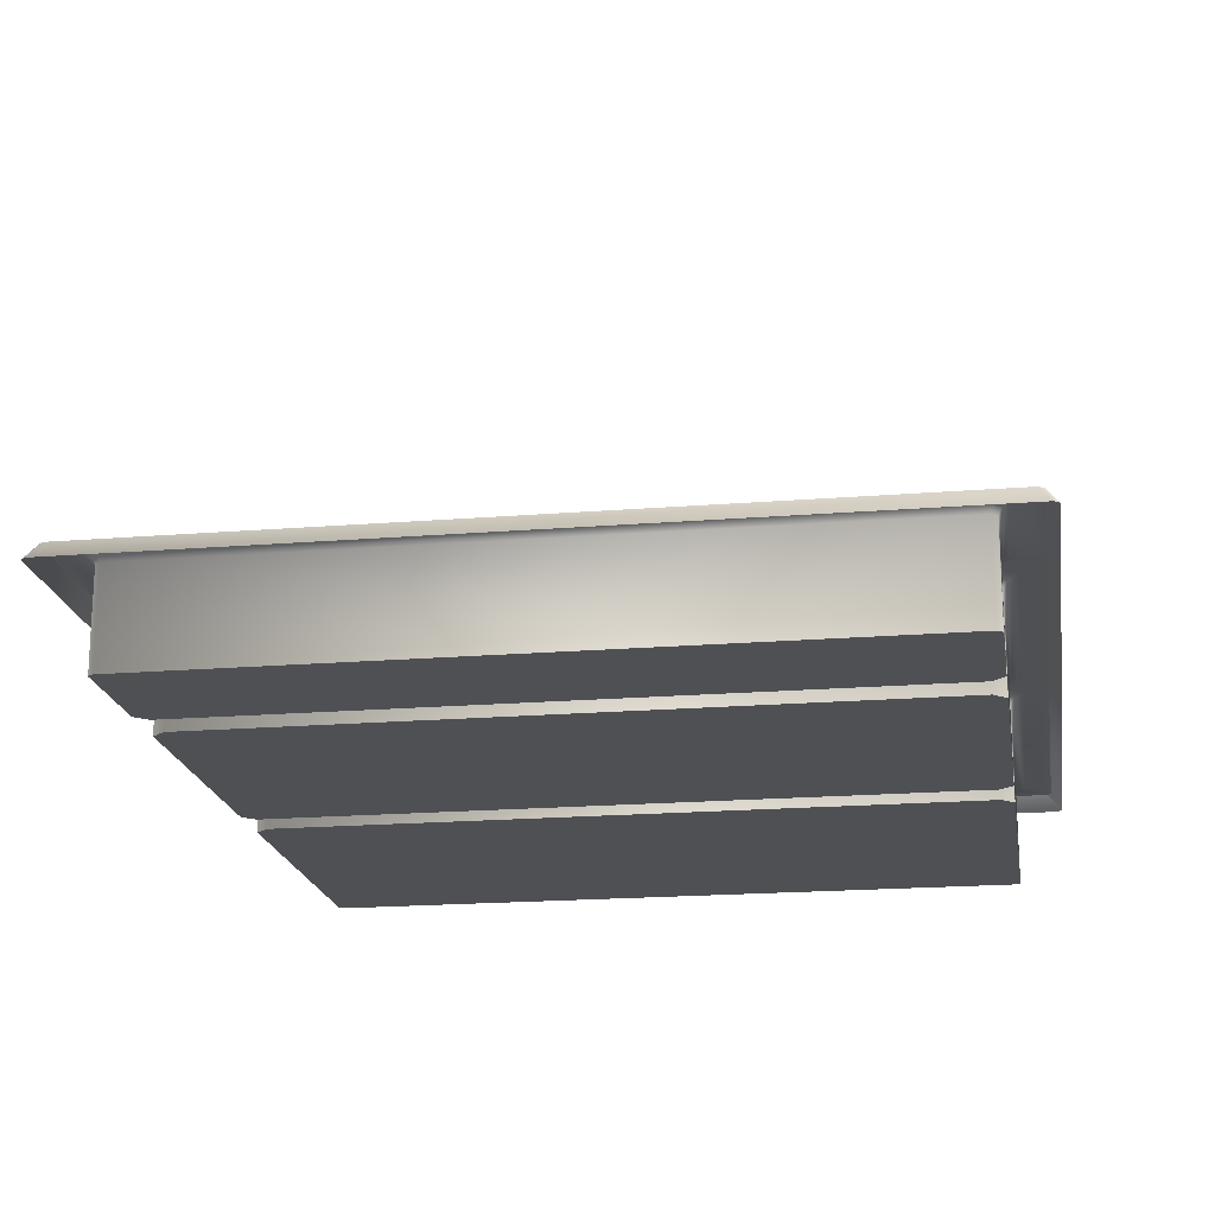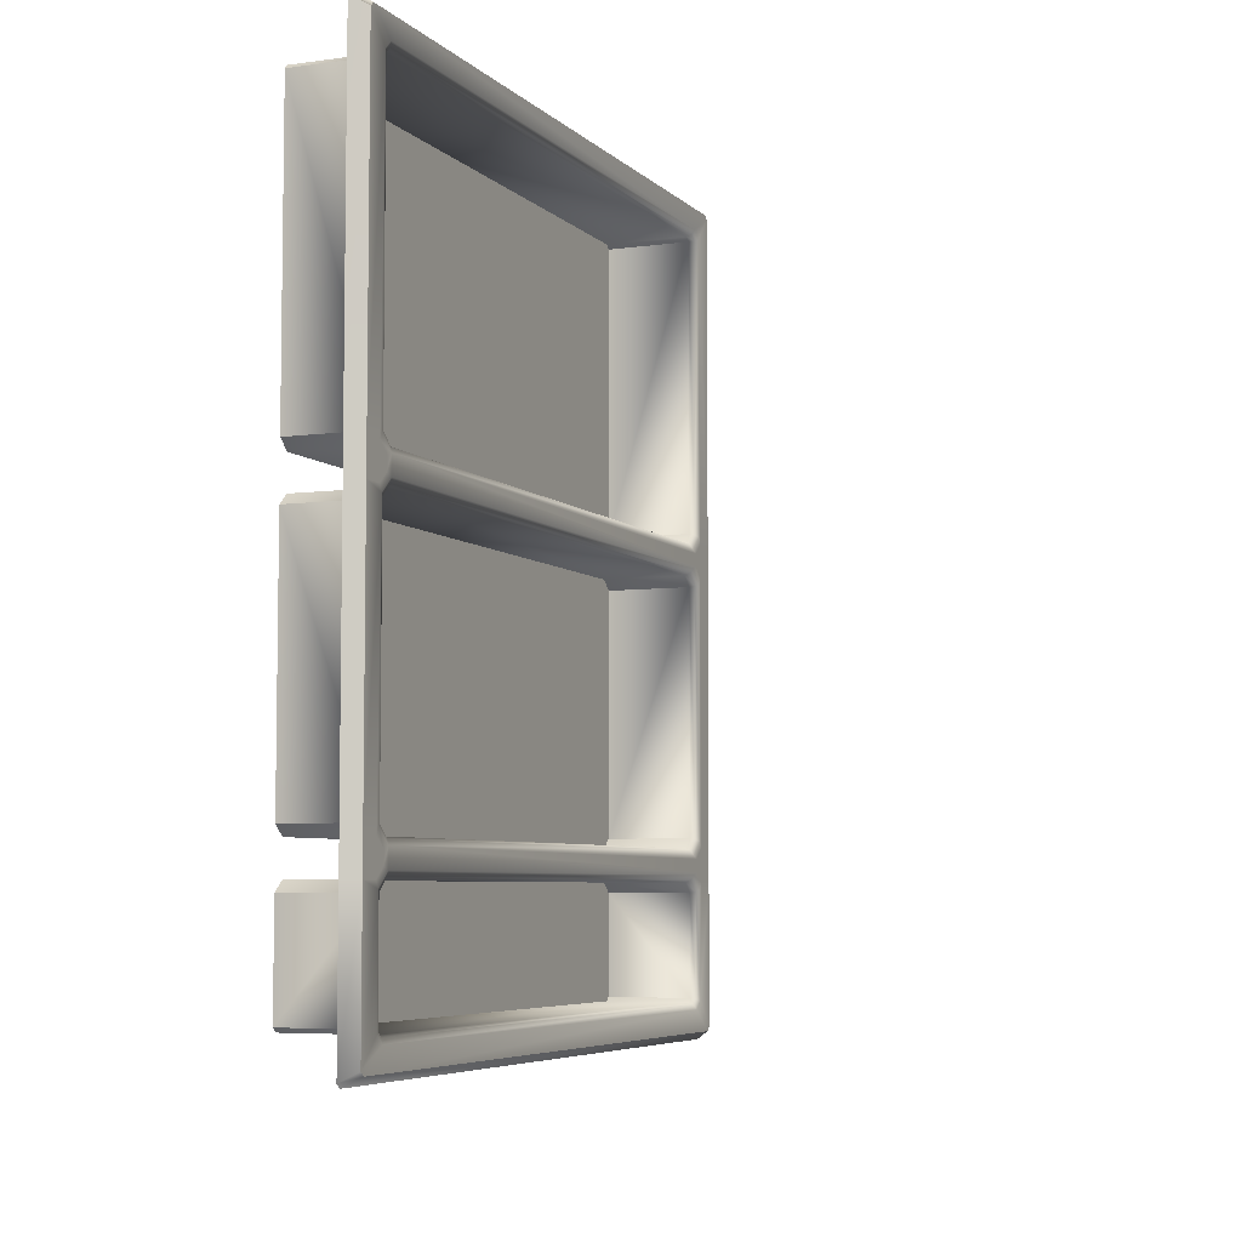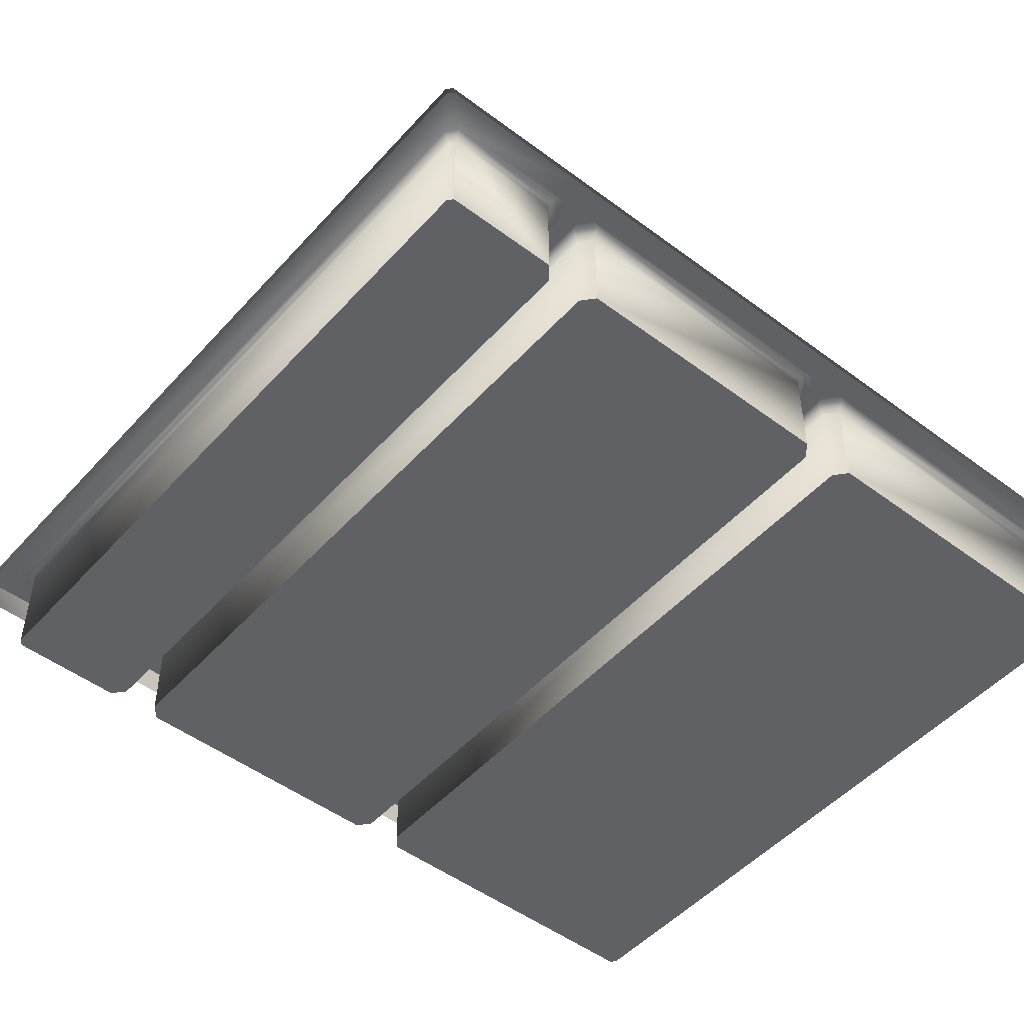
<metadata>
{"format":"obj","ext":"obj","renderer":"f3d","projection":"perspective","resolution":1024,"background":"white","views":[{"elev":-19.1,"azim":-171.2,"up":"+Y"},{"elev":-5.7,"azim":112.6,"up":"+Z"},{"elev":-49.1,"azim":-129.8,"up":"+Y"}]}
</metadata>
<code>
o MeshFridgeMaindoorB4_4_GeomSubset_3
v 0.005766 0.0479 -0.9565
v 0.005755 0.0479 -0.9565
v 0.005766 0.04791 -0.9565
v 0.005755 0.04791 -0.9565
v 0.005766 0.0479 -0.9565
v 0.005755 0.0479 -0.9565
v 0.005766 0.04791 -0.9565
v 0.005755 0.04791 -0.9565
v 0.005766 0.0479 -0.9565
v 0.005755 0.0479 -0.9565
v 0.005766 0.04791 -0.9565
v 0.005755 0.04791 -0.9565
v 0.005766 0.0479 -0.9565
v 0.005755 0.0479 -0.9565
v 0.005766 0.04791 -0.9565
v 0.005755 0.04791 -0.9565
v 0.005766 0.0479 -0.9565
v 0.005755 0.0479 -0.9565
v 0.005766 0.04791 -0.9565
v 0.005755 0.04791 -0.9565
v 0.005766 0.0479 -0.9565
v 0.005755 0.0479 -0.9565
v 0.005766 0.04791 -0.9565
v 0.005755 0.04791 -0.9565
v 0.005766 0.0479 -0.9565
v 0.005755 0.0479 -0.9565
v 0.005766 0.04791 -0.9565
v 0.005755 0.04791 -0.9565
v -0.5128 -0.2336 -0.9025
v -0.5188 -0.2336 -0.8972
v 0.5225 -0.2336 -0.9025
v 0.5285 -0.2336 -0.8972
v -0.5188 -0.2336 0.2387
v -0.5128 -0.2336 0.2439
v 0.5285 -0.2336 0.2387
v 0.5225 -0.2336 0.2439
v -0.5128 -0.373 0.2439
v 0.5225 -0.373 0.2439
v -0.4672 -0.2336 -0.8522
v -0.4612 -0.2336 -0.8575
v 0.4709 -0.2336 -0.8575
v 0.4768 -0.2336 -0.8522
v -0.4612 -0.2336 0.1989
v -0.4672 -0.2336 0.1937
v 0.4768 -0.2336 0.1937
v 0.4709 -0.2336 0.1989
v -0.514 -0.2253 -0.8931
v -0.508 -0.2253 -0.8983
v 0.5177 -0.2253 -0.8983
v 0.5237 -0.2253 -0.8931
v -0.508 -0.2253 0.2397
v -0.514 -0.2253 0.2345
v 0.5237 -0.2253 0.2345
v 0.5177 -0.2253 0.2397
v -0.466 -0.2253 -0.8616
v -0.472 -0.2253 -0.8564
v 0.4816 -0.2253 -0.8564
v 0.4756 -0.2253 -0.8616
v -0.472 -0.2253 0.1978
v -0.466 -0.2253 0.2031
v 0.4756 -0.2253 0.2031
v 0.4816 -0.2253 0.1978
v -0.5188 -0.3661 -0.8972
v -0.5119 -0.373 -0.8947
v -0.5128 -0.3661 -0.9025
v -0.51 -0.373 -0.8964
v 0.5225 -0.3661 -0.9025
v 0.5196 -0.373 -0.8964
v 0.5285 -0.3661 -0.8972
v 0.5215 -0.373 -0.8947
v -0.5188 -0.3661 0.2387
v -0.5135 -0.373 0.2433
v 0.5232 -0.373 0.2433
v 0.5285 -0.3661 0.2387
v -0.5262 -0.2329 0.08009
v -0.529 -0.2263 0.08012
v -0.5277 -0.2193 0.08016
v -0.5228 -0.2137 0.08019
v -0.5156 -0.2112 0.0802
v -0.508 -0.2123 0.08019
v -0.502 -0.2168 0.08017
v -0.4992 -0.2234 0.08014
v -0.5005 -0.2304 0.0801
v -0.5054 -0.236 0.08007
v -0.5126 -0.2385 0.08006
v -0.5202 -0.2374 0.08007
v -0.5262 -0.2333 0.1349
v -0.529 -0.2266 0.1349
v -0.5277 -0.2196 0.1349
v -0.5228 -0.214 0.135
v -0.5156 -0.2115 0.135
v -0.508 -0.2126 0.135
v -0.502 -0.2171 0.135
v -0.4992 -0.2237 0.1349
v -0.5005 -0.2307 0.1349
v -0.5054 -0.2363 0.1349
v -0.5126 -0.2388 0.1349
v -0.5202 -0.2377 0.1349
v -0.5267 -0.2327 -0.8554
v -0.5294 -0.226 -0.8554
v -0.5282 -0.219 -0.8553
v -0.5233 -0.2134 -0.8553
v -0.516 -0.2109 -0.8553
v -0.5084 -0.212 -0.8553
v -0.5024 -0.2165 -0.8553
v -0.4997 -0.2231 -0.8554
v -0.5009 -0.2301 -0.8554
v -0.5058 -0.2357 -0.8554
v -0.513 -0.2382 -0.8554
v -0.5207 -0.2371 -0.8554
v -0.5267 -0.233 -0.8006
v -0.5294 -0.2263 -0.8006
v -0.5282 -0.2193 -0.8005
v -0.5233 -0.2137 -0.8005
v -0.516 -0.2112 -0.8005
v -0.5084 -0.2123 -0.8005
v -0.5024 -0.2168 -0.8005
v -0.4997 -0.2234 -0.8006
v -0.5009 -0.2304 -0.8006
v -0.5058 -0.236 -0.8006
v -0.513 -0.2385 -0.8006
v -0.5207 -0.2374 -0.8006
v -0.4487 -0.2149 -0.8465
v -0.4546 -0.2149 -0.8413
v 0.4643 -0.2149 -0.8413
v 0.4583 -0.2149 -0.8465
v -0.4546 -0.2149 0.1827
v -0.4487 -0.2149 0.1879
v 0.4583 -0.2149 0.1879
v 0.4643 -0.2149 0.1827
v -0.4127 -0.3336 -0.8048
v -0.4068 -0.3336 -0.81
v 0.4164 -0.3336 -0.81
v 0.4224 -0.3336 -0.8048
v -0.4068 -0.3336 0.1514
v -0.4127 -0.3336 0.1462
v 0.4164 -0.3336 0.1514
v 0.4224 -0.3336 0.1462
v -0.4672 -0.2336 -0.2818
v -0.4672 -0.2336 -0.24
v -0.4546 -0.2149 -0.24
v -0.4546 -0.2149 -0.2818
v 0.4768 -0.2336 -0.24
v 0.4768 -0.2336 -0.2818
v 0.4643 -0.2149 -0.24
v 0.4643 -0.2149 -0.2818
v -0.4672 -0.2336 -0.6627
v -0.4672 -0.2336 -0.6209
v -0.4546 -0.2149 -0.6209
v -0.4546 -0.2149 -0.6627
v 0.4768 -0.2336 -0.6209
v 0.4768 -0.2336 -0.6627
v 0.4643 -0.2149 -0.6209
v 0.4643 -0.2149 -0.6627
v -0.4127 -0.3336 -0.2272
v -0.3981 -0.3336 -0.24
v -0.4127 -0.3336 -0.2945
v -0.3981 -0.3336 -0.2818
v 0.4224 -0.3336 -0.2272
v 0.4077 -0.3336 -0.24
v 0.4077 -0.3336 -0.2818
v 0.4224 -0.3336 -0.2945
v -0.4127 -0.2149 -0.269
v -0.4274 -0.2149 -0.2818
v -0.4274 -0.2149 -0.24
v -0.4127 -0.2149 -0.2528
v 0.4224 -0.2149 -0.2528
v 0.437 -0.2149 -0.24
v 0.437 -0.2149 -0.2818
v 0.4224 -0.2149 -0.269
v 0.4077 -0.3336 -0.6627
v 0.4224 -0.3336 -0.6755
v 0.4224 -0.3336 -0.6081
v 0.4077 -0.3336 -0.6209
v -0.3981 -0.3336 -0.6209
v -0.4127 -0.3336 -0.6081
v -0.4127 -0.3336 -0.6755
v -0.3981 -0.3336 -0.6627
v -0.4127 -0.2149 -0.6499
v -0.4274 -0.2149 -0.6627
v -0.4274 -0.2149 -0.6209
v -0.4127 -0.2149 -0.6337
v 0.4224 -0.2149 -0.6337
v 0.437 -0.2149 -0.6209
v 0.437 -0.2149 -0.6627
v 0.4224 -0.2149 -0.6499
v -0.4068 -0.2244 -0.81
v -0.408 -0.2177 -0.8126
v -0.411 -0.2149 -0.8189
v -0.423 -0.2149 -0.8084
v -0.4157 -0.2177 -0.8058
v -0.4127 -0.2244 -0.8048
v -0.4127 -0.2244 0.1462
v -0.4157 -0.2177 0.1473
v -0.423 -0.2149 0.1499
v -0.411 -0.2149 0.1603
v -0.408 -0.2177 0.154
v -0.4068 -0.2244 0.1514
v 0.4224 -0.2244 -0.8048
v 0.4254 -0.2177 -0.8058
v 0.4326 -0.2149 -0.8084
v 0.4206 -0.2149 -0.8189
v 0.4176 -0.2177 -0.8126
v 0.4164 -0.2244 -0.81
v 0.4164 -0.2244 0.1514
v 0.4176 -0.2177 0.154
v 0.4206 -0.2149 0.1603
v 0.4326 -0.2149 0.1499
v 0.4254 -0.2177 0.1473
v 0.4224 -0.2244 0.1462
v -0.4023 -0.2149 -0.2489
v -0.3993 -0.2177 -0.2426
v -0.3981 -0.2244 -0.24
v 0.4077 -0.2244 -0.24
v 0.409 -0.2177 -0.2426
v 0.412 -0.2149 -0.2489
v -0.3981 -0.2244 -0.2818
v -0.3993 -0.2177 -0.2792
v -0.4023 -0.2149 -0.2729
v 0.412 -0.2149 -0.2729
v 0.409 -0.2177 -0.2792
v 0.4077 -0.2244 -0.2818
v -0.4023 -0.2149 -0.6298
v -0.3993 -0.2177 -0.6235
v -0.3981 -0.2244 -0.6209
v 0.4077 -0.2244 -0.6209
v 0.409 -0.2177 -0.6235
v 0.412 -0.2149 -0.6298
v -0.3981 -0.2244 -0.6627
v -0.3993 -0.2177 -0.6601
v -0.4023 -0.2149 -0.6538
v 0.412 -0.2149 -0.6538
v 0.409 -0.2177 -0.6601
v 0.4077 -0.2244 -0.6627
v -0.4127 -0.2244 -0.2272
v -0.4157 -0.2177 -0.2283
v -0.423 -0.2149 -0.2309
v 0.4326 -0.2149 -0.2309
v 0.4254 -0.2177 -0.2283
v 0.4224 -0.2244 -0.2272
v -0.423 -0.2149 -0.2909
v -0.4157 -0.2177 -0.2935
v -0.4127 -0.2244 -0.2945
v -0.4127 -0.2244 -0.6081
v -0.4157 -0.2177 -0.6092
v -0.423 -0.2149 -0.6118
v -0.423 -0.2149 -0.6718
v -0.4157 -0.2177 -0.6744
v -0.4127 -0.2244 -0.6755
v 0.4224 -0.2244 -0.6755
v 0.4254 -0.2177 -0.6744
v 0.4326 -0.2149 -0.6718
v 0.4224 -0.2244 -0.2945
v 0.4254 -0.2177 -0.2935
v 0.4326 -0.2149 -0.2909
v 0.4326 -0.2149 -0.6118
v 0.4254 -0.2177 -0.6092
v 0.4224 -0.2244 -0.6081
v 0.2261 -0.3962 0.09657
v 0.2257 -0.3977 0.09817
v 0.2243 -0.3972 0.09652
v 0.224 -0.3984 0.09649
v 0.2253 -0.3991 0.09816
v 0.2248 -0.4005 0.09659
v 0.224 -0.3984 0.08301
v 0.2248 -0.4005 0.08292
v 0.2253 -0.3991 0.08134
v 0.2243 -0.3972 0.08298
v 0.2257 -0.3976 0.08133
v 0.2261 -0.3962 0.08293
v 0.4428 -0.4073 0.1036
v 0.4443 -0.4089 0.1036
v 0.4428 -0.4089 0.1052
v 0.4431 -0.4189 0.1052
v 0.4446 -0.4189 0.1036
v 0.4431 -0.4205 0.1036
v 0.4428 -0.4089 0.07423
v 0.4443 -0.4089 0.07579
v 0.4428 -0.4074 0.07579
v 0.4431 -0.4205 0.07579
v 0.4446 -0.4189 0.07579
v 0.4431 -0.4189 0.07423
v 0.3875 -0.4198 0.07585
v 0.3875 -0.4182 0.07428
v 0.3884 -0.4193 0.07688
v 0.3884 -0.4179 0.07512
v 0.3894 -0.4183 0.07424
v 0.3894 -0.4198 0.07581
v 0.3885 -0.4193 0.1026
v 0.3884 -0.4179 0.1043
v 0.3894 -0.4198 0.1036
v 0.3894 -0.4182 0.1052
v 0.3875 -0.4182 0.1052
v 0.3875 -0.4198 0.1036
v 0.3874 -0.4091 0.07427
v 0.3874 -0.4075 0.07584
v 0.3884 -0.4095 0.07512
v 0.3884 -0.408 0.07687
v 0.3894 -0.4075 0.07581
v 0.3894 -0.4091 0.07424
v 0.3874 -0.4075 0.1036
v 0.3875 -0.4091 0.1052
v 0.3884 -0.408 0.1026
v 0.3884 -0.4095 0.1043
v 0.3894 -0.4091 0.1052
v 0.3894 -0.4075 0.1036
v 0.2333 -0.4003 0.09925
v 0.2551 -0.4038 0.1008
v 0.2551 -0.4022 0.09922
v 0.2337 -0.3988 0.09767
v 0.2325 -0.4062 0.09777
v 0.2549 -0.4124 0.09921
v 0.255 -0.4109 0.1008
v 0.2327 -0.4046 0.09931
v 0.2327 -0.4046 0.0802
v 0.255 -0.4109 0.07871
v 0.2549 -0.4124 0.08028
v 0.2324 -0.4062 0.08174
v 0.2336 -0.3988 0.08183
v 0.2551 -0.4022 0.08027
v 0.2551 -0.4038 0.07872
v 0.2333 -0.4003 0.08025
v 0.3076 -0.4158 0.103
v 0.3076 -0.4173 0.1015
v 0.3076 -0.4173 0.07802
v 0.3076 -0.4158 0.07644
v 0.3075 -0.4077 0.07645
v 0.3075 -0.4061 0.07801
v 0.3075 -0.4061 0.1015
v 0.3075 -0.4077 0.103
v 0.3851 -0.4173 0.1101
v 0.3864 -0.4169 0.1115
v 0.3868 -0.4182 0.1101
v 0.4477 -0.418 0.1101
v 0.4498 -0.4167 0.1115
v 0.4511 -0.417 0.1102
v 0.4494 -0.418 0.109
v 0.3868 -0.4182 0.06935
v 0.3864 -0.4169 0.06797
v 0.385 -0.4173 0.06935
v 0.4494 -0.418 0.07042
v 0.4511 -0.417 0.0693
v 0.4498 -0.4167 0.06796
v 0.4477 -0.418 0.06933
v 0.3635 -0.3805 0.06925
v 0.3652 -0.3803 0.06797
v 0.3645 -0.3789 0.06925
v 0.4615 -0.3785 0.06942
v 0.4614 -0.3799 0.06795
v 0.4628 -0.38 0.06942
v 0.4617 -0.3785 0.1101
v 0.4628 -0.38 0.11
v 0.4614 -0.3799 0.1114
v 0.3645 -0.3789 0.1102
v 0.3652 -0.3803 0.1115
v 0.3635 -0.3805 0.1102
v 0.3856 -0.4153 0.106
v 0.3851 -0.4173 0.1073
v 0.3867 -0.4182 0.1073
v 0.3871 -0.4168 0.106
v 0.4434 -0.4167 0.106
v 0.4448 -0.418 0.1073
v 0.4461 -0.418 0.1059
v 0.4447 -0.4167 0.1046
v 0.4447 -0.4167 0.07477
v 0.4461 -0.418 0.0735
v 0.4447 -0.418 0.07209
v 0.4434 -0.4167 0.07346
v 0.3871 -0.4169 0.07347
v 0.3867 -0.4182 0.07214
v 0.3851 -0.4173 0.07215
v 0.3856 -0.4153 0.07347
v 0.3815 -0.4082 0.106
v 0.3809 -0.4069 0.1046
v 0.3785 -0.4073 0.107
v 0.3809 -0.4069 0.07482
v 0.3815 -0.4082 0.07347
v 0.3785 -0.4073 0.07246
v 0.3881 -0.4077 0.106
v 0.3898 -0.4085 0.106
v 0.3904 -0.4071 0.1046
v 0.3888 -0.4061 0.1046
v 0.4433 -0.4069 0.1046
v 0.4433 -0.4083 0.106
v 0.4447 -0.4083 0.1046
v 0.4433 -0.4069 0.0748
v 0.4447 -0.4083 0.0748
v 0.4433 -0.4083 0.07346
v 0.3887 -0.4061 0.07481
v 0.3903 -0.4071 0.07479
v 0.3898 -0.4085 0.07347
v 0.3881 -0.4077 0.07347
v 0.3857 -0.4031 0.1047
v 0.3864 -0.4043 0.106
v 0.3875 -0.4035 0.1046
v 0.3875 -0.4035 0.07479
v 0.3864 -0.4043 0.07347
v 0.3857 -0.4031 0.07479
v 0.3792 -0.4057 0.1115
v 0.371 -0.3911 0.1115
v 0.3695 -0.3912 0.1069
v 0.3695 -0.3912 0.1102
v 0.3779 -0.4062 0.1101
v 0.4573 -0.406 0.1101
v 0.4608 -0.3908 0.11
v 0.4594 -0.3908 0.1114
v 0.4559 -0.4056 0.1115
v 0.371 -0.3911 0.06797
v 0.3792 -0.4057 0.06797
v 0.3779 -0.4062 0.06932
v 0.3695 -0.3912 0.06928
v 0.3695 -0.3912 0.0725
v 0.4559 -0.4056 0.06796
v 0.4594 -0.3908 0.06796
v 0.4608 -0.3908 0.06937
v 0.4573 -0.406 0.0693
v 0.3654 -0.3838 0.0725
v 0.3654 -0.3837 0.1069
v 0.4628 -0.38 0.08563
v 0.4616 -0.3785 0.08569
v 0.3645 -0.3789 0.08565
v 0.3635 -0.3805 0.08565
v 0.3654 -0.3838 0.08565
v 0.3695 -0.3912 0.08565
v 0.3785 -0.4073 0.09379
v 0.3809 -0.4069 0.09379
v 0.3857 -0.4031 0.09379
v 0.3875 -0.4035 0.09379
v 0.3888 -0.4061 0.09379
v 0.3903 -0.4071 0.09379
v 0.4433 -0.4069 0.09378
v 0.4447 -0.4083 0.09378
v 0.4447 -0.4167 0.09378
v 0.4461 -0.418 0.09378
v 0.4494 -0.418 0.09378
v 0.4511 -0.417 0.0938
v 0.4573 -0.406 0.09378
v 0.4608 -0.3908 0.08563
v 0.4485 -0.4113 0.1018
v 0.4508 -0.4115 0.1034
v 0.4495 -0.4134 0.1018
v 0.4762 -0.4135 0.1018
v 0.4754 -0.4116 0.1034
v 0.4774 -0.4115 0.1018
v 0.4495 -0.4134 0.0776
v 0.4508 -0.4115 0.07599
v 0.4485 -0.4113 0.0776
v 0.4774 -0.4115 0.07765
v 0.4754 -0.4116 0.07599
v 0.4762 -0.4135 0.07765
v 0.4576 -0.3877 0.07765
v 0.4586 -0.3894 0.07598
v 0.46 -0.3879 0.07765
v 0.4586 -0.3894 0.1034
v 0.4576 -0.3877 0.1017
v 0.46 -0.3879 0.1017
v 0.361 -0.3794 0.1107
v 0.4645 -0.379 0.1107
v 0.361 -0.3794 0.06869
v 0.4645 -0.379 0.06867
v 0.361 -0.3721 0.06869
v 0.4645 -0.3718 0.06867
v 0.361 -0.3721 0.1107
v 0.4645 -0.3717 0.1107
v 0.4512 -0.3718 0.06068
v 0.4512 -0.3718 0.1187
v 0.4512 -0.379 0.1187
v 0.4512 -0.379 0.06068
v 0.3743 -0.3721 0.06069
v 0.3743 -0.3721 0.1187
v 0.3743 -0.3793 0.1187
v 0.3743 -0.3793 0.06069
f 13 14 16 15
f 124 39 40 123
f 44 127 128 43
f 126 41 42 125
f 130 45 46 129
f 41 126 123 40
f 46 43 128 129
f 165 164 163 166
f 151 144 146 153
f 154 125 42 152
f 39 124 150 147
f 139 148 149 142
f 185 184 183 186
f 181 180 179 182
f 169 146 145 168
f 44 140 141 127
f 138 137 135 136 155 156 160 159
f 143 45 130 145
f 141 140 139 142
f 146 144 143 145
f 149 148 147 150
f 154 152 151 153
f 177 131 132 133 134 172 171 178
f 161 158 157 176 175 174 173 162
f 189 188 191 190
f 188 187 192 191
f 195 194 197 196
f 194 193 198 197
f 201 200 203 202
f 200 199 204 203
f 207 206 209 208
f 206 205 210 209
f 213 212 215 214
f 212 211 216 215
f 219 218 221 220
f 218 217 222 221
f 225 224 227 226
f 224 223 228 227
f 231 230 233 232
f 230 229 234 233
f 243 242 245 244
f 242 241 246 245
f 255 254 257 256
f 254 253 258 257
f 190 124 123 189
f 127 195 196 128
f 202 126 125 201
f 208 130 129 207
f 131 192 187 132
f 193 136 135 198
f 133 204 199 134
f 138 210 205 137
f 126 202 189 123
f 129 128 196 207
f 204 133 132 187
f 137 205 198 135
f 216 211 166 163 219 220 170 167
f 228 223 182 179 231 232 186 183
f 178 171 234 229
f 226 174 175 225
f 222 217 158 161
f 213 214 160 156
f 195 127 141 165 237
f 155 136 193 235
f 240 210 138 159
f 208 238 168 145 130
f 164 142 149 181 246 241
f 190 247 180 150 124
f 252 201 125 154 185
f 255 256 184 153 146 169
f 176 157 243 244
f 177 249 192 131
f 162 173 258 253
f 250 172 134 199
f 172 250 234 171
f 162 253 222 161
f 258 173 174 226
f 249 177 178 229
f 176 244 225 175
f 243 157 158 217
f 240 159 160 214
f 155 235 213 156
f 241 219 163 164
f 237 165 166 211
f 216 167 168 238
f 255 169 170 220
f 231 179 180 247
f 246 181 182 223
f 256 228 183 184
f 252 185 186 232
f 190 191 248 247
f 191 192 249 248
f 193 194 236 235
f 236 194 195 237
f 199 200 251 250
f 200 201 252 251
f 187 188 203 204
f 188 189 202 203
f 196 197 206 207
f 197 198 205 206
f 208 209 239 238
f 239 209 210 240
f 211 212 236 237
f 212 213 235 236
f 214 215 239 240
f 215 216 238 239
f 217 218 242 243
f 218 219 241 242
f 223 224 245 246
f 224 225 244 245
f 229 230 248 249
f 230 231 247 248
f 232 233 251 252
f 233 234 250 251
f 220 221 254 255
f 221 222 253 254
f 226 227 257 258
f 227 228 256 257
f 169 168 167 170
f 142 164 165 141
f 181 149 150 180
f 185 154 153 184

</code>
